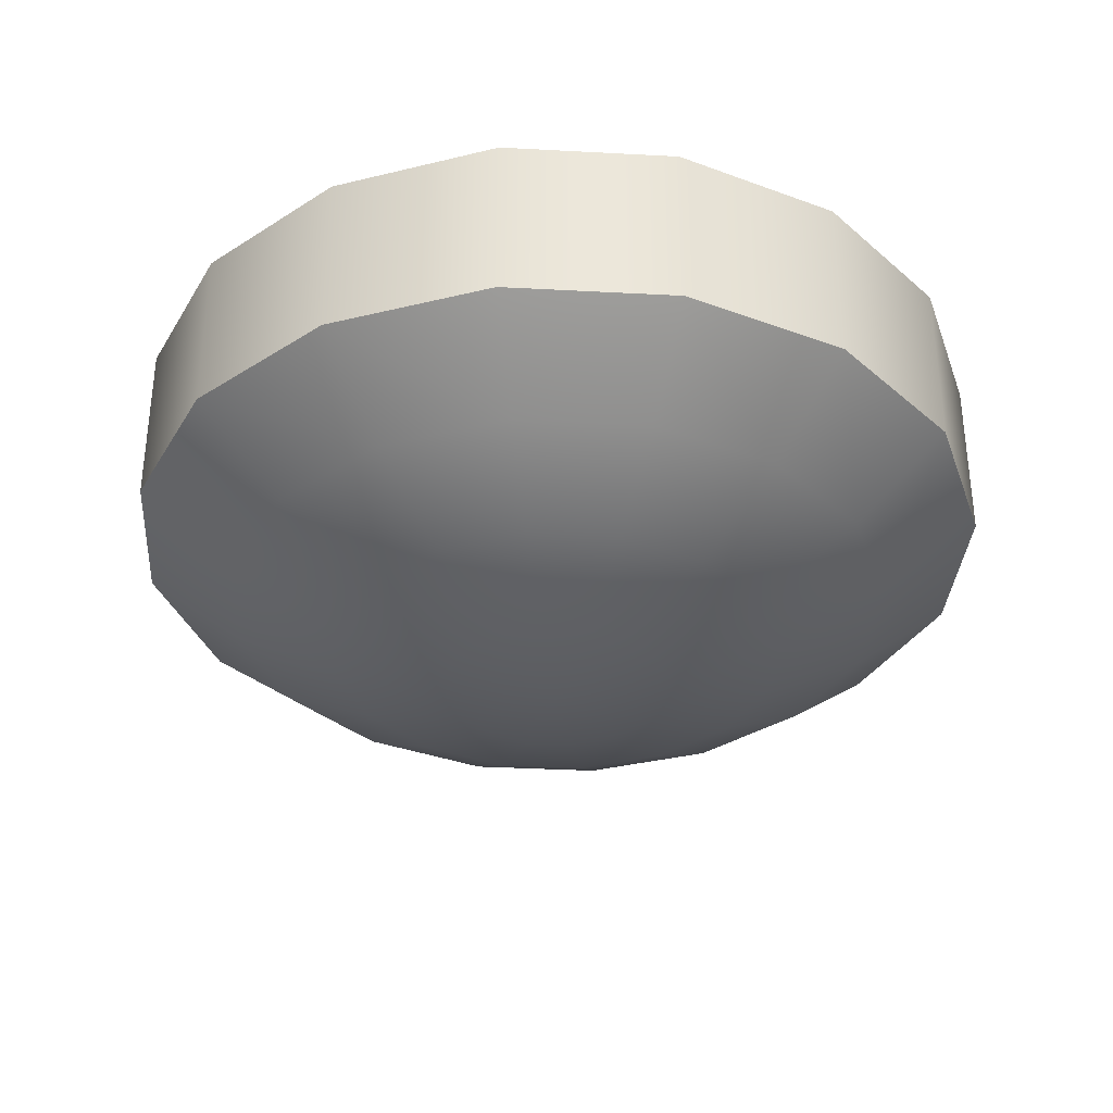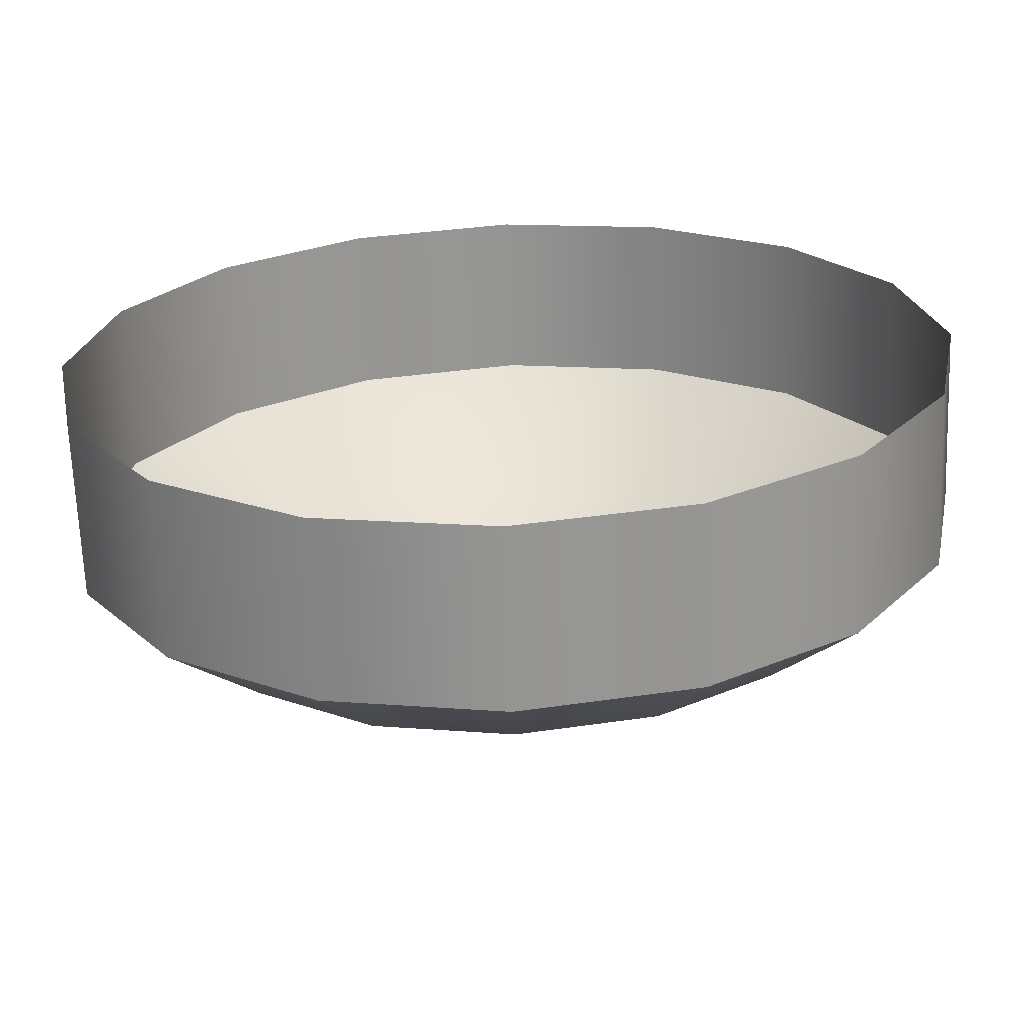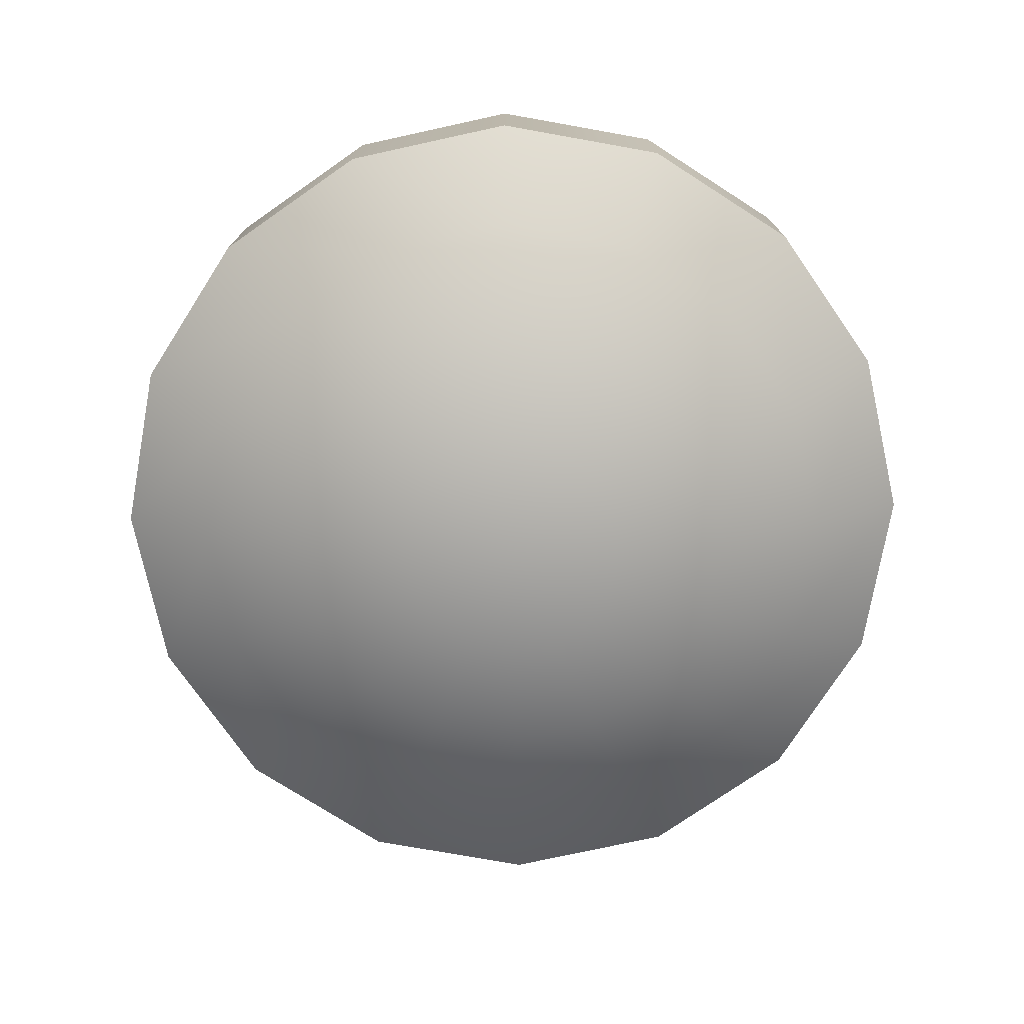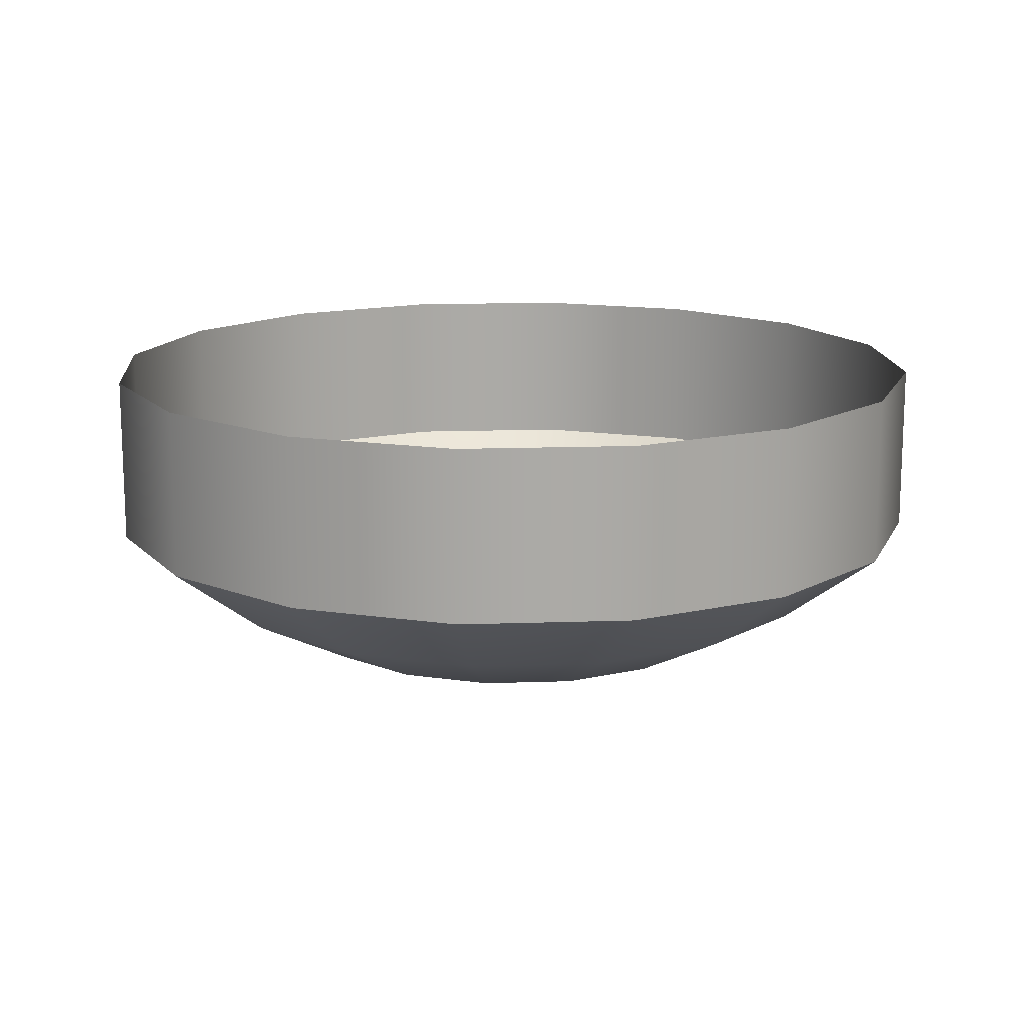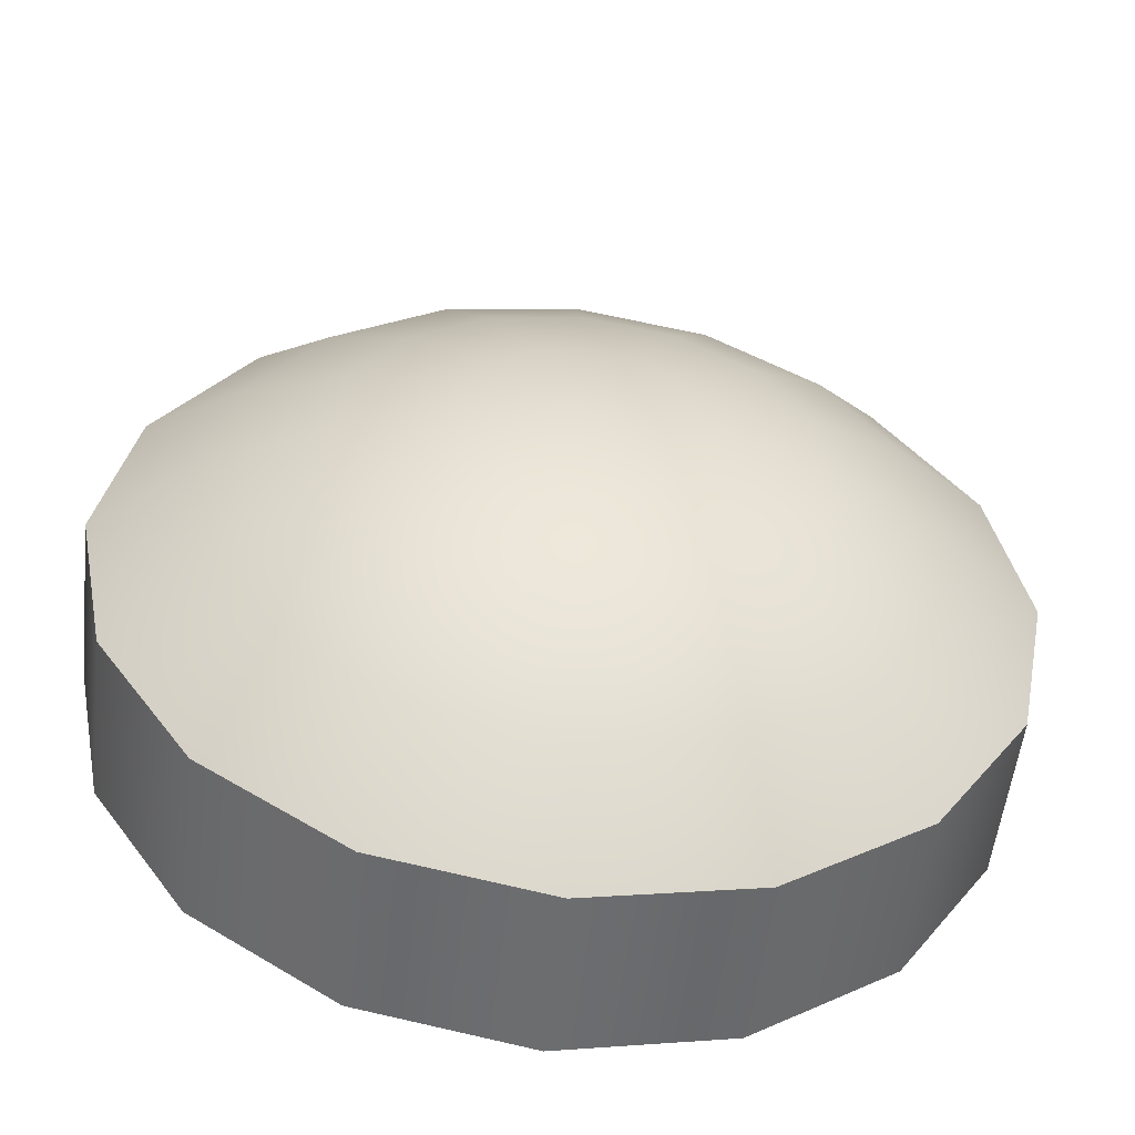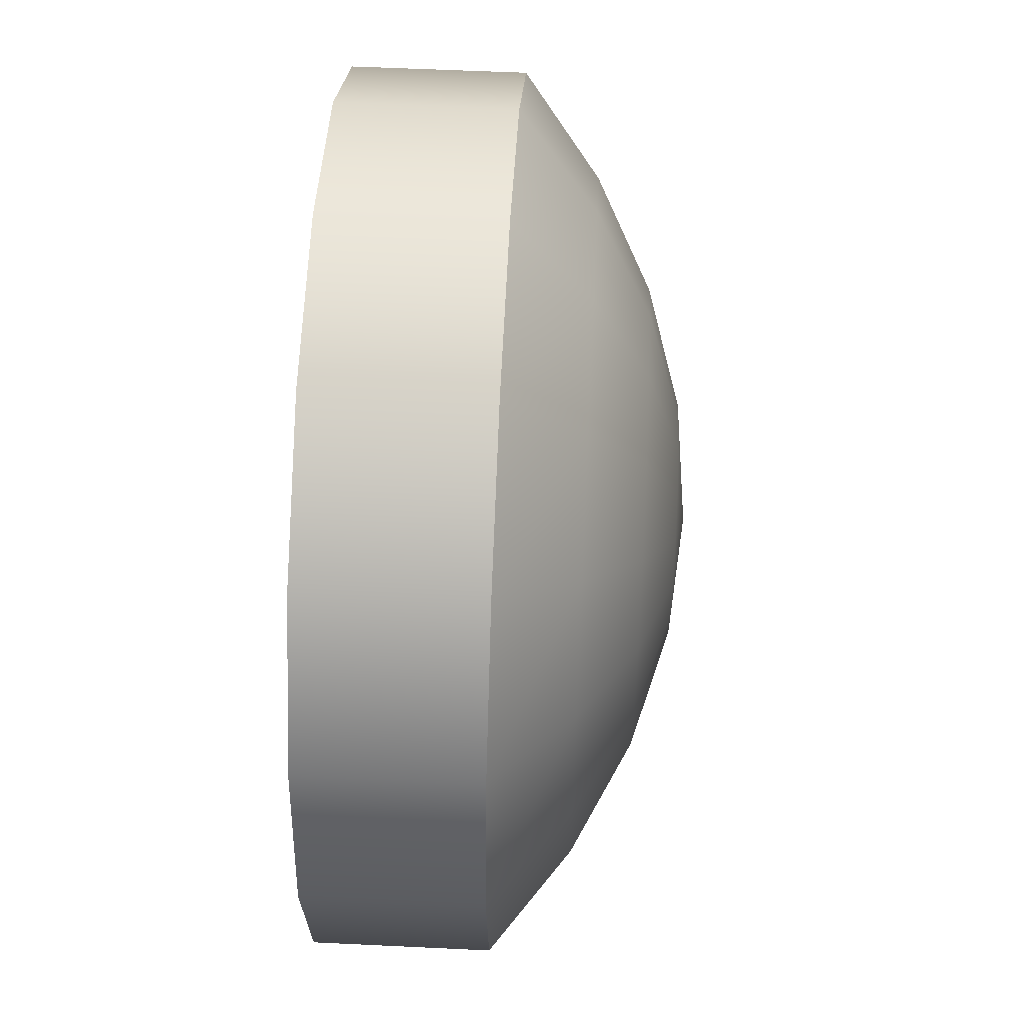
<metadata>
{"format":"obj","ext":"obj","renderer":"f3d","projection":"perspective","resolution":1024,"background":"white","views":[{"elev":-33.8,"azim":119.6,"up":"+Y"},{"elev":-67.0,"azim":-177.8,"up":"+Z"},{"elev":-75.3,"azim":1.1,"up":"+Y"},{"elev":14.5,"azim":-60.6,"up":"+Y"},{"elev":-53.9,"azim":-6.5,"up":"+Z"},{"elev":55.0,"azim":-87.1,"up":"+Z"}]}
</metadata>
<code>
v 0.2896 0.00413 -0.0004486
v 0.2886 0.004016 0
v 0.2897 0.00413 0
v 0.2909 0.004467 0
v 0.2907 0.004467 -0.0008861
v 0.292 0.00502 0
v 0.2917 0.00502 -0.001302
v 0.293 0.005776 0
v 0.2926 0.005776 -0.001686
v 0.2926 0.005776 -0.001686
v 0.293 0.005776 0
v 0.293 0.0075 0
v 0.2926 0.0075 -0.001686
v 0.2894 0.00413 -0.0008289
v 0.2902 0.004467 -0.001637
v 0.291 0.00502 -0.002406
v 0.2917 0.005776 -0.003115
v 0.2917 0.005776 -0.003115
v 0.2917 0.0075 -0.003115
v 0.289 0.00413 -0.001083
v 0.2894 0.004467 -0.002139
v 0.2899 0.00502 -0.003143
v 0.2902 0.005776 -0.00407
v 0.2902 0.005776 -0.00407
v 0.2902 0.0075 -0.00407
v 0.2886 0.00413 -0.001172
v 0.2886 0.004467 -0.002316
v 0.2886 0.00502 -0.003402
v 0.2886 0.005776 -0.004405
v 0.2886 0.005776 -0.004405
v 0.2886 0.0075 -0.004405
v 0.2881 0.00413 -0.001083
v 0.2877 0.004467 -0.002139
v 0.2873 0.00502 -0.003143
v 0.2869 0.005776 -0.00407
v 0.2869 0.005776 -0.00407
v 0.2869 0.0075 -0.00407
v 0.2877 0.00413 -0.0008289
v 0.2869 0.004467 -0.001637
v 0.2862 0.00502 -0.002406
v 0.2854 0.005776 -0.003115
v 0.2854 0.005776 -0.003115
v 0.2854 0.0075 -0.003115
v 0.2875 0.00413 -0.0004486
v 0.2864 0.004467 -0.0008861
v 0.2854 0.00502 -0.001302
v 0.2845 0.005776 -0.001686
v 0.2845 0.005776 -0.001686
v 0.2845 0.0075 -0.001686
v 0.2874 0.00413 0
v 0.2862 0.004467 0
v 0.2852 0.00502 0
v 0.2842 0.005776 0
v 0.2842 0.005776 0
v 0.2842 0.0075 0
v 0.2875 0.00413 0.0004486
v 0.2864 0.004467 0.0008861
v 0.2854 0.00502 0.001302
v 0.2845 0.005776 0.001686
v 0.2845 0.005776 0.001686
v 0.2845 0.0075 0.001686
v 0.2877 0.00413 0.0008289
v 0.2869 0.004467 0.001637
v 0.2862 0.00502 0.002406
v 0.2854 0.005776 0.003115
v 0.2854 0.005776 0.003115
v 0.2854 0.0075 0.003115
v 0.2881 0.00413 0.001083
v 0.2877 0.004467 0.002139
v 0.2873 0.00502 0.003143
v 0.2869 0.005776 0.00407
v 0.2869 0.005776 0.00407
v 0.2869 0.0075 0.00407
v 0.2886 0.00413 0.001172
v 0.2886 0.004467 0.002316
v 0.2886 0.00502 0.003402
v 0.2886 0.005776 0.004405
v 0.2886 0.005776 0.004405
v 0.2886 0.0075 0.004405
v 0.289 0.00413 0.001083
v 0.2894 0.004467 0.002139
v 0.2899 0.00502 0.003143
v 0.2902 0.005776 0.00407
v 0.2902 0.005776 0.00407
v 0.2902 0.0075 0.00407
v 0.2894 0.00413 0.0008289
v 0.2902 0.004467 0.001637
v 0.291 0.00502 0.002406
v 0.2917 0.005776 0.003115
v 0.2917 0.005776 0.003115
v 0.2917 0.0075 0.003115
v 0.2896 0.00413 0.0004486
v 0.2907 0.004467 0.0008861
v 0.2917 0.00502 0.001302
v 0.2926 0.005776 0.001686
v 0.2926 0.005776 0.001686
v 0.2926 0.0075 0.001686
f 1 2 3
f 4 5 1
f 1 3 4
f 6 7 5
f 5 4 6
f 8 9 7
f 7 6 8
f 10 11 12
f 12 13 10
f 14 2 1
f 5 15 14
f 14 1 5
f 7 16 15
f 15 5 7
f 9 17 16
f 16 7 9
f 18 10 13
f 13 19 18
f 20 2 14
f 15 21 20
f 20 14 15
f 16 22 21
f 21 15 16
f 17 23 22
f 22 16 17
f 24 18 19
f 19 25 24
f 26 2 20
f 21 27 26
f 26 20 21
f 22 28 27
f 27 21 22
f 23 29 28
f 28 22 23
f 30 24 25
f 25 31 30
f 32 2 26
f 27 33 32
f 32 26 27
f 28 34 33
f 33 27 28
f 29 35 34
f 34 28 29
f 36 30 31
f 31 37 36
f 38 2 32
f 33 39 38
f 38 32 33
f 34 40 39
f 39 33 34
f 35 41 40
f 40 34 35
f 42 36 37
f 37 43 42
f 44 2 38
f 39 45 44
f 44 38 39
f 40 46 45
f 45 39 40
f 41 47 46
f 46 40 41
f 48 42 43
f 43 49 48
f 50 2 44
f 45 51 50
f 50 44 45
f 46 52 51
f 51 45 46
f 47 53 52
f 52 46 47
f 54 48 49
f 49 55 54
f 56 2 50
f 51 57 56
f 56 50 51
f 52 58 57
f 57 51 52
f 53 59 58
f 58 52 53
f 60 54 55
f 55 61 60
f 62 2 56
f 57 63 62
f 62 56 57
f 58 64 63
f 63 57 58
f 59 65 64
f 64 58 59
f 66 60 61
f 61 67 66
f 68 2 62
f 63 69 68
f 68 62 63
f 64 70 69
f 69 63 64
f 65 71 70
f 70 64 65
f 72 66 67
f 67 73 72
f 74 2 68
f 69 75 74
f 74 68 69
f 70 76 75
f 75 69 70
f 71 77 76
f 76 70 71
f 78 72 73
f 73 79 78
f 80 2 74
f 75 81 80
f 80 74 75
f 76 82 81
f 81 75 76
f 77 83 82
f 82 76 77
f 84 78 79
f 79 85 84
f 86 2 80
f 81 87 86
f 86 80 81
f 82 88 87
f 87 81 82
f 83 89 88
f 88 82 83
f 90 84 85
f 85 91 90
f 92 2 86
f 87 93 92
f 92 86 87
f 88 94 93
f 93 87 88
f 89 95 94
f 94 88 89
f 96 90 91
f 91 97 96
f 3 2 92
f 93 4 3
f 3 92 93
f 94 6 4
f 4 93 94
f 95 8 6
f 6 94 95
f 11 96 97
f 97 12 11

</code>
